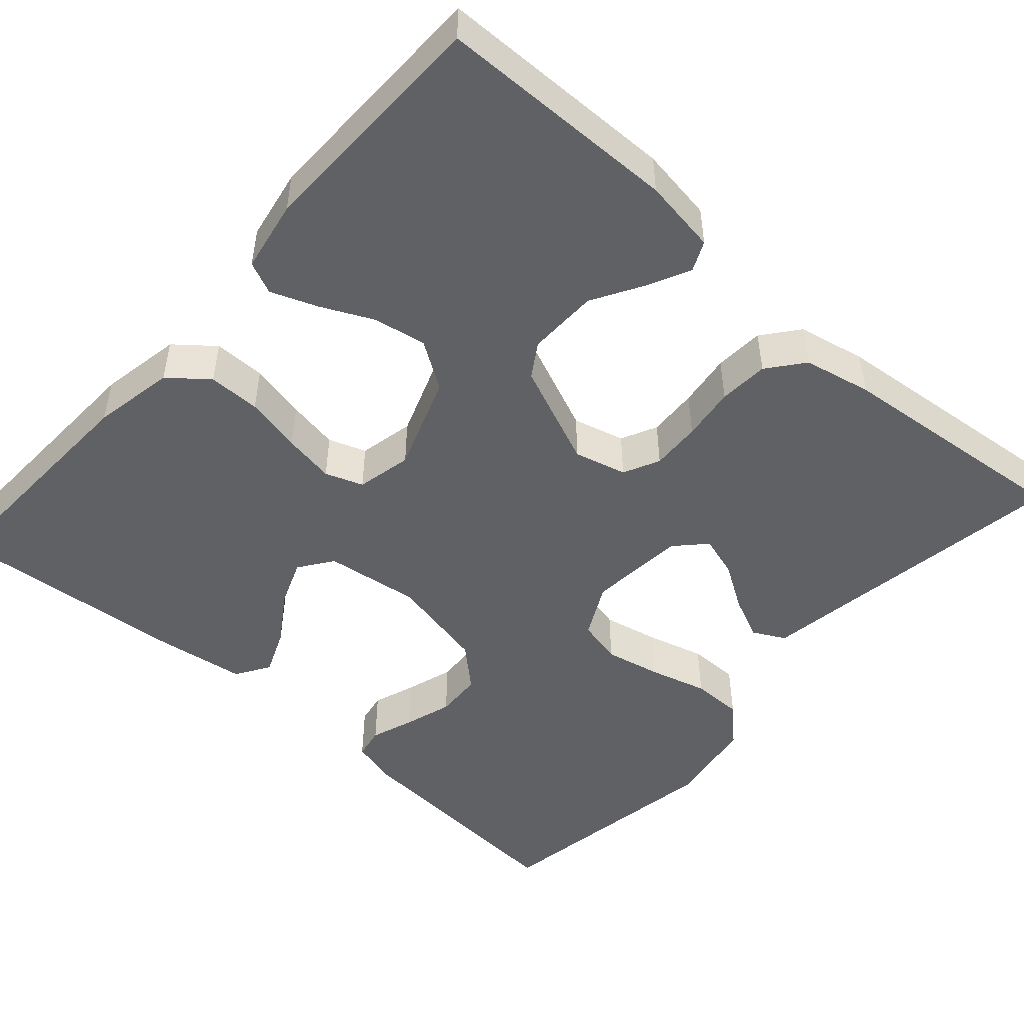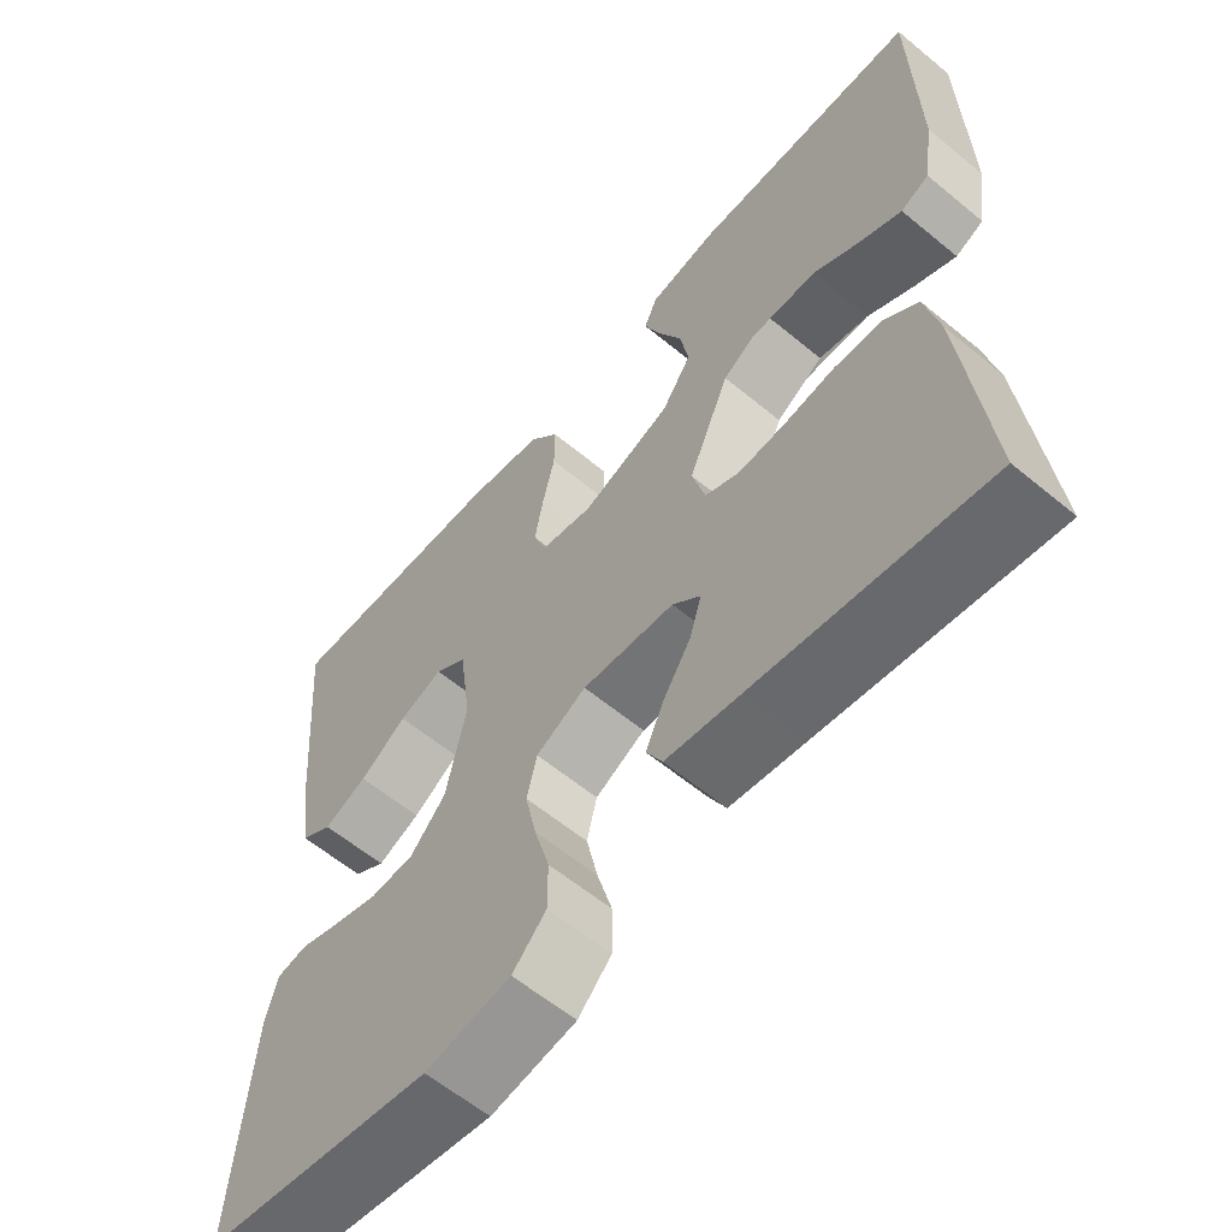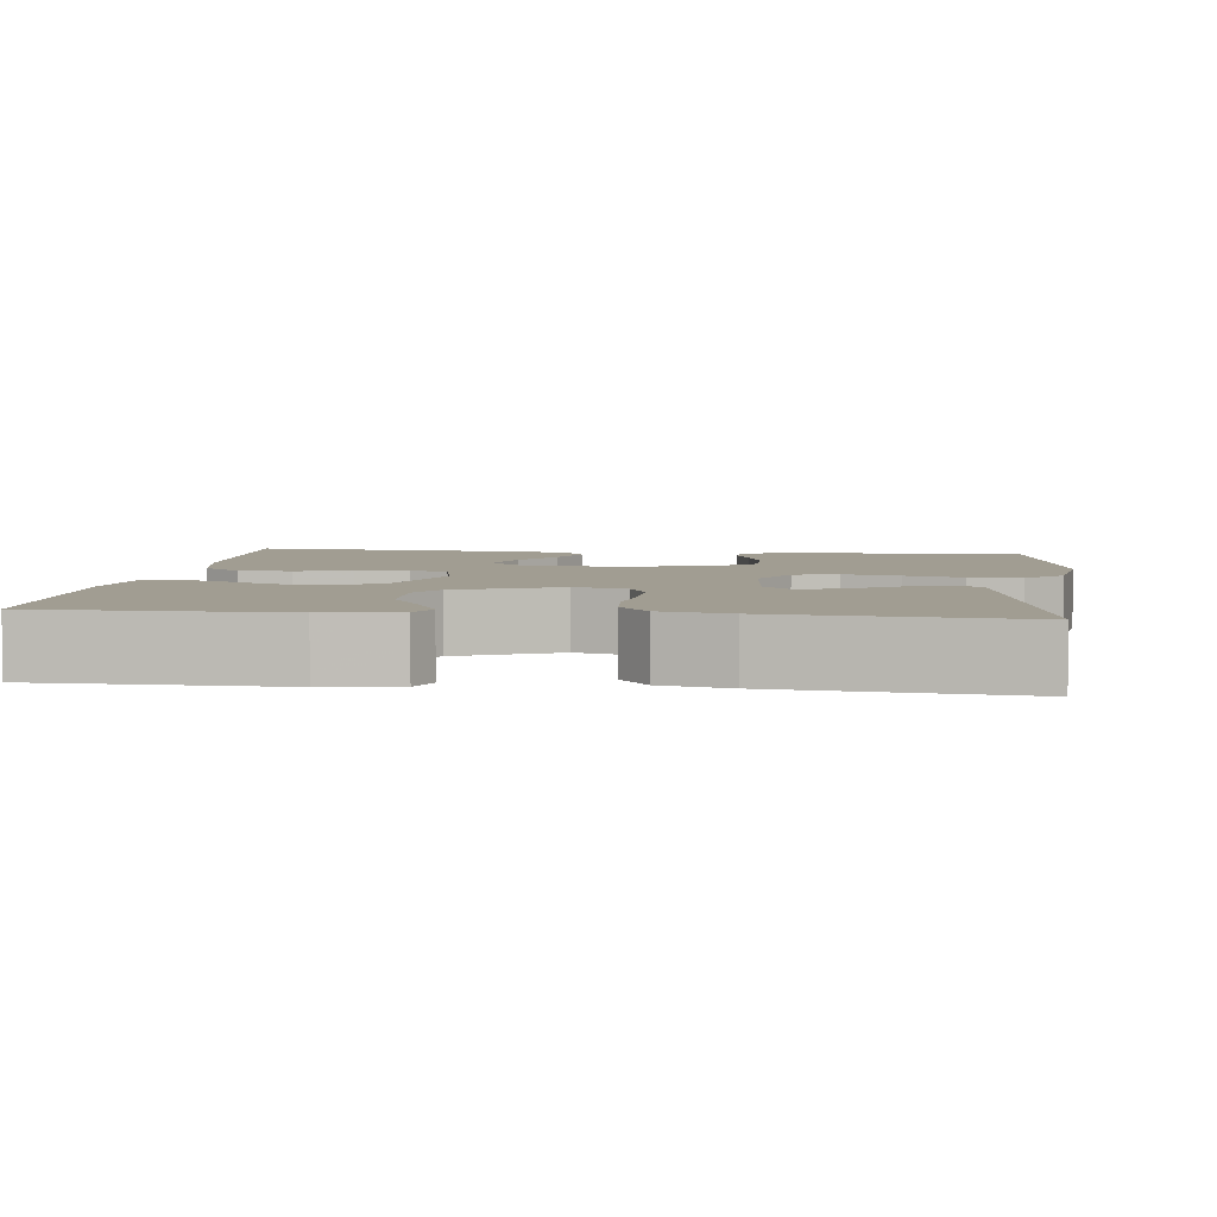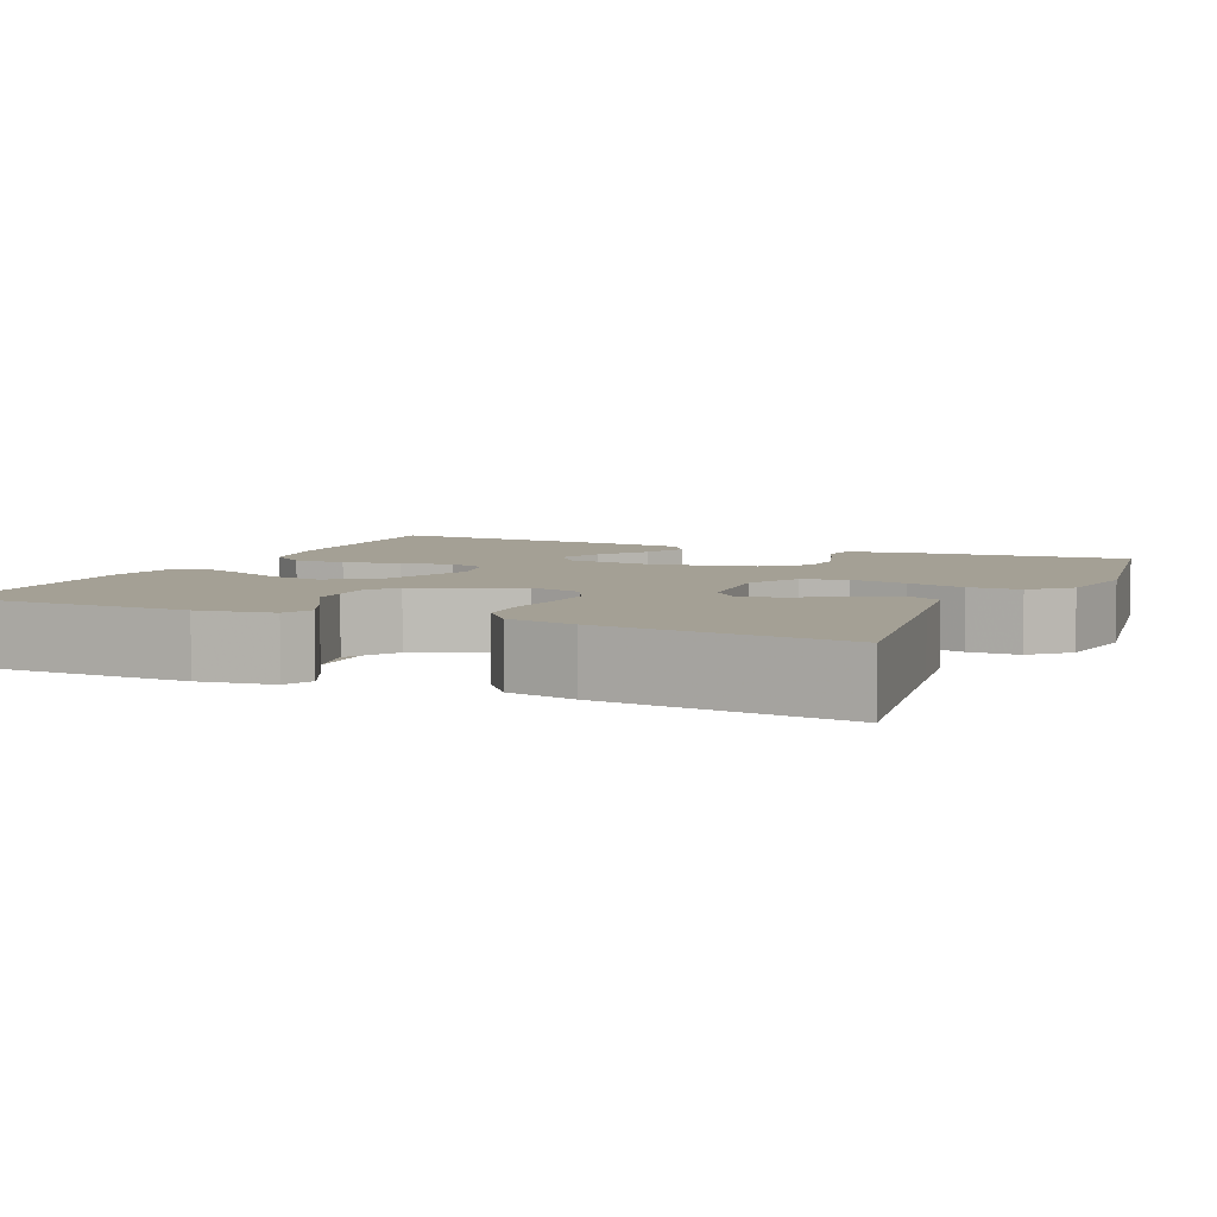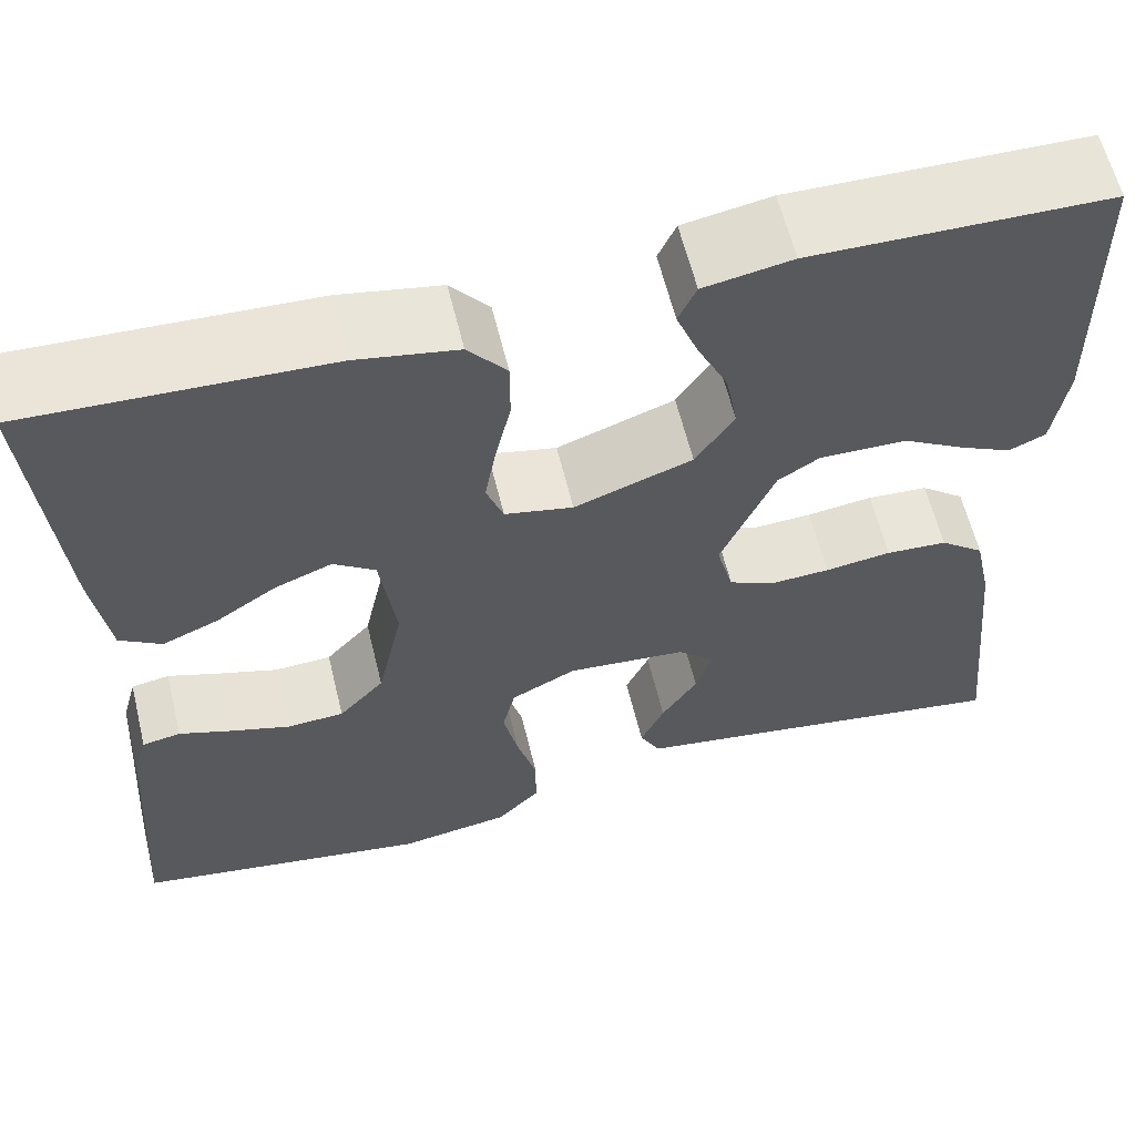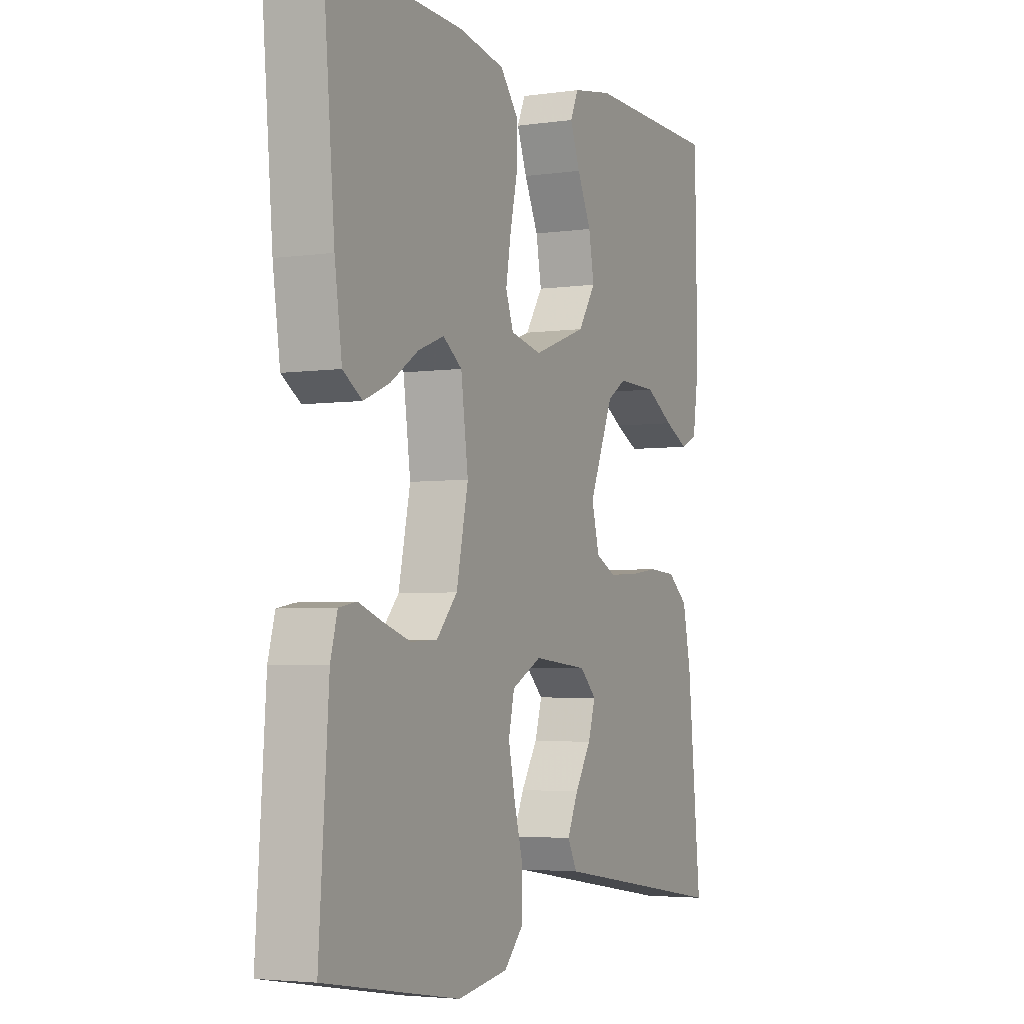
<metadata>
{"format":"obj","ext":"obj","renderer":"f3d","projection":"perspective","resolution":1024,"background":"white","views":[{"elev":-49.2,"azim":48.4,"up":"+Y"},{"elev":-60.4,"azim":49.8,"up":"+Z"},{"elev":4.7,"azim":96.7,"up":"+Y"},{"elev":5.7,"azim":114.1,"up":"+Y"},{"elev":60.8,"azim":-13.7,"up":"+Z"},{"elev":-3.9,"azim":-64.6,"up":"+Z"}]}
</metadata>
<code>
v 0.5 0.07 0.5
v 0.505 0.07 0.2
v 0.491 0.07 0.107
v 0.454 0.07 0.09
v 0.401 0.07 0.116
v 0.338 0.07 0.153
v 0.271 0.07 0.168
v 0.208 0.07 0.128
v 0.154 0.07 0
v 0.171 0.07 -0.065
v 0.216 0.07 -0.087
v 0.278 0.07 -0.084
v 0.345 0.07 -0.075
v 0.407 0.07 -0.079
v 0.452 0.07 -0.115
v 0.47 0.07 -0.2
v 0.5 0.07 -0.5
v 0.2 0.07 -0.453
v 0.103 0.07 -0.438
v 0.082 0.07 -0.398
v 0.106 0.07 -0.345
v 0.142 0.07 -0.288
v 0.158 0.07 -0.236
v 0.121 0.07 -0.201
v 0 0.07 -0.19
v -0.066 0.07 -0.224
v -0.079 0.07 -0.28
v -0.064 0.07 -0.35
v -0.044 0.07 -0.422
v -0.044 0.07 -0.486
v -0.088 0.07 -0.532
v -0.2 0.07 -0.55
v -0.5 0.07 -0.5
v -0.479 0.07 -0.2
v -0.464 0.07 -0.145
v -0.425 0.07 -0.138
v -0.372 0.07 -0.157
v -0.312 0.07 -0.176
v -0.254 0.07 -0.173
v -0.208 0.07 -0.122
v -0.182 0.07 0
v -0.198 0.07 0.118
v -0.24 0.07 0.148
v -0.297 0.07 0.126
v -0.359 0.07 0.085
v -0.416 0.07 0.061
v -0.458 0.07 0.088
v -0.474 0.07 0.2
v -0.5 0.07 0.5
v -0.2 0.07 0.488
v -0.098 0.07 0.469
v -0.059 0.07 0.421
v -0.059 0.07 0.356
v -0.075 0.07 0.285
v -0.086 0.07 0.221
v -0.069 0.07 0.174
v 0 0.07 0.159
v 0.119 0.07 0.202
v 0.158 0.07 0.261
v 0.146 0.07 0.327
v 0.115 0.07 0.392
v 0.093 0.07 0.449
v 0.111 0.07 0.489
v 0.2 0.07 0.505
v 0.5 0 0.5
v 0.505 0 0.2
v 0.491 0 0.107
v 0.454 0 0.09
v 0.401 0 0.116
v 0.338 0 0.153
v 0.271 0 0.168
v 0.208 0 0.128
v 0.154 0 0
v 0.171 0 -0.065
v 0.216 0 -0.087
v 0.278 0 -0.084
v 0.345 0 -0.075
v 0.407 0 -0.079
v 0.452 0 -0.115
v 0.47 0 -0.2
v 0.5 0 -0.5
v 0.2 0 -0.453
v 0.103 0 -0.438
v 0.082 0 -0.398
v 0.106 0 -0.345
v 0.142 0 -0.288
v 0.158 0 -0.236
v 0.121 0 -0.201
v 0 0 -0.19
v -0.066 0 -0.224
v -0.079 0 -0.28
v -0.064 0 -0.35
v -0.044 0 -0.422
v -0.044 0 -0.486
v -0.088 0 -0.532
v -0.2 0 -0.55
v -0.5 0 -0.5
v -0.479 0 -0.2
v -0.464 0 -0.145
v -0.425 0 -0.138
v -0.372 0 -0.157
v -0.312 0 -0.176
v -0.254 0 -0.173
v -0.208 0 -0.122
v -0.182 0 0
v -0.198 0 0.118
v -0.24 0 0.148
v -0.297 0 0.126
v -0.359 0 0.085
v -0.416 0 0.061
v -0.458 0 0.088
v -0.474 0 0.2
v -0.5 0 0.5
v -0.2 0 0.488
v -0.098 0 0.469
v -0.059 0 0.421
v -0.059 0 0.356
v -0.075 0 0.285
v -0.086 0 0.221
v -0.069 0 0.174
v 0 0 0.159
v 0.119 0 0.202
v 0.158 0 0.261
v 0.146 0 0.327
v 0.115 0 0.392
v 0.093 0 0.449
v 0.111 0 0.489
v 0.2 0 0.505
f 60 61 62 63
f 60 63 64 1
f 51 52 53 54
f 51 54 55
f 50 51 55
f 49 50 55 56
f 44 45 46 47
f 43 44 47 48
f 34 35 36 37
f 34 37 38
f 33 34 38 39
f 28 29 30 31
f 27 28 31 32
f 26 27 32 33
f 19 20 21 22
f 18 19 22 23
f 17 18 23
f 16 17 23 24
f 12 13 14 15
f 11 12 15 16
f 3 4 5 6
f 1 2 3 6
f 59 60 1 6
f 58 59 6
f 57 58 6
f 43 48 49 56
f 42 43 56 57
f 41 42 57
f 40 41 57
f 26 33 39 40
f 25 26 40 57
f 11 16 24 25
f 10 11 25
f 9 10 25 57
f 8 9 57
f 7 8 57
f 57 7 6
f 127 126 125 124
f 65 128 127 124
f 118 117 116 115
f 119 118 115
f 119 115 114
f 120 119 114 113
f 111 110 109 108
f 112 111 108 107
f 101 100 99 98
f 102 101 98
f 103 102 98 97
f 95 94 93 92
f 96 95 92 91
f 97 96 91 90
f 86 85 84 83
f 87 86 83 82
f 87 82 81
f 88 87 81 80
f 79 78 77 76
f 80 79 76 75
f 70 69 68 67
f 70 67 66 65
f 70 65 124 123
f 70 123 122
f 70 122 121
f 120 113 112 107
f 121 120 107 106
f 121 106 105
f 121 105 104
f 104 103 97 90
f 121 104 90 89
f 89 88 80 75
f 89 75 74
f 121 89 74 73
f 121 73 72
f 121 72 71
f 70 71 121
f 1 65 66 2
f 2 66 67 3
f 3 67 68 4
f 4 68 69 5
f 5 69 70 6
f 6 70 71 7
f 7 71 72 8
f 8 72 73 9
f 9 73 74 10
f 10 74 75 11
f 11 75 76 12
f 12 76 77 13
f 13 77 78 14
f 14 78 79 15
f 15 79 80 16
f 16 80 81 17
f 17 81 82 18
f 18 82 83 19
f 19 83 84 20
f 20 84 85 21
f 21 85 86 22
f 22 86 87 23
f 23 87 88 24
f 24 88 89 25
f 25 89 90 26
f 26 90 91 27
f 27 91 92 28
f 28 92 93 29
f 29 93 94 30
f 30 94 95 31
f 31 95 96 32
f 32 96 97 33
f 33 97 98 34
f 34 98 99 35
f 35 99 100 36
f 36 100 101 37
f 37 101 102 38
f 38 102 103 39
f 39 103 104 40
f 40 104 105 41
f 41 105 106 42
f 42 106 107 43
f 43 107 108 44
f 44 108 109 45
f 45 109 110 46
f 46 110 111 47
f 47 111 112 48
f 48 112 113 49
f 49 113 114 50
f 50 114 115 51
f 51 115 116 52
f 52 116 117 53
f 53 117 118 54
f 54 118 119 55
f 55 119 120 56
f 56 120 121 57
f 57 121 122 58
f 58 122 123 59
f 59 123 124 60
f 60 124 125 61
f 61 125 126 62
f 62 126 127 63
f 63 127 128 64
f 64 128 65 1

</code>
